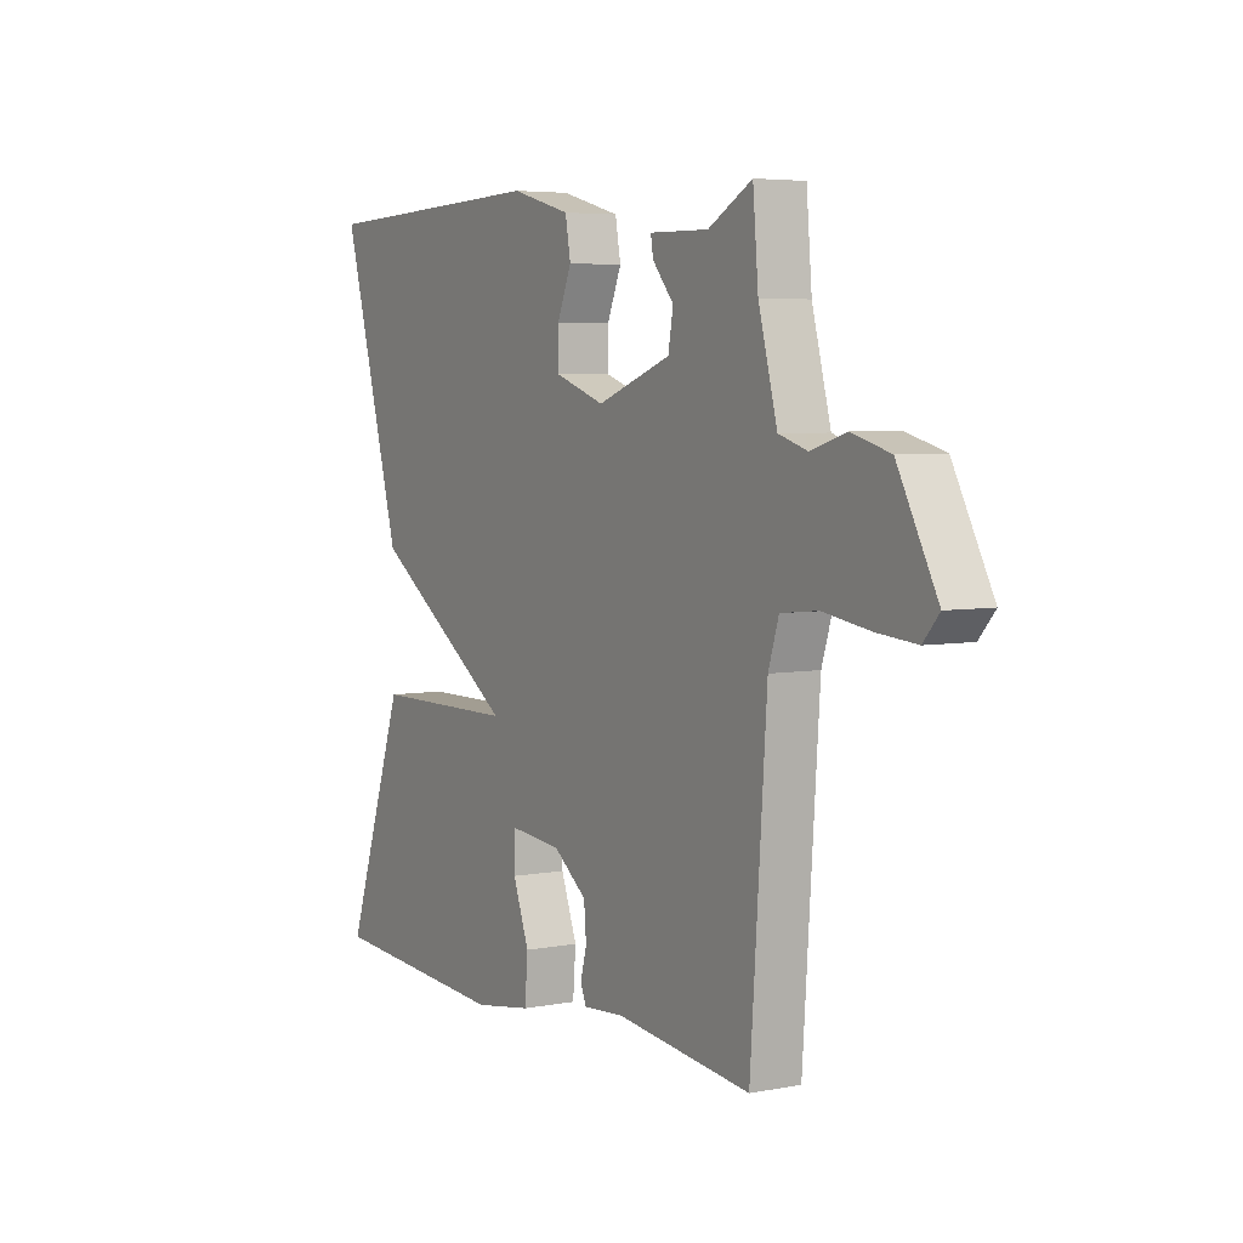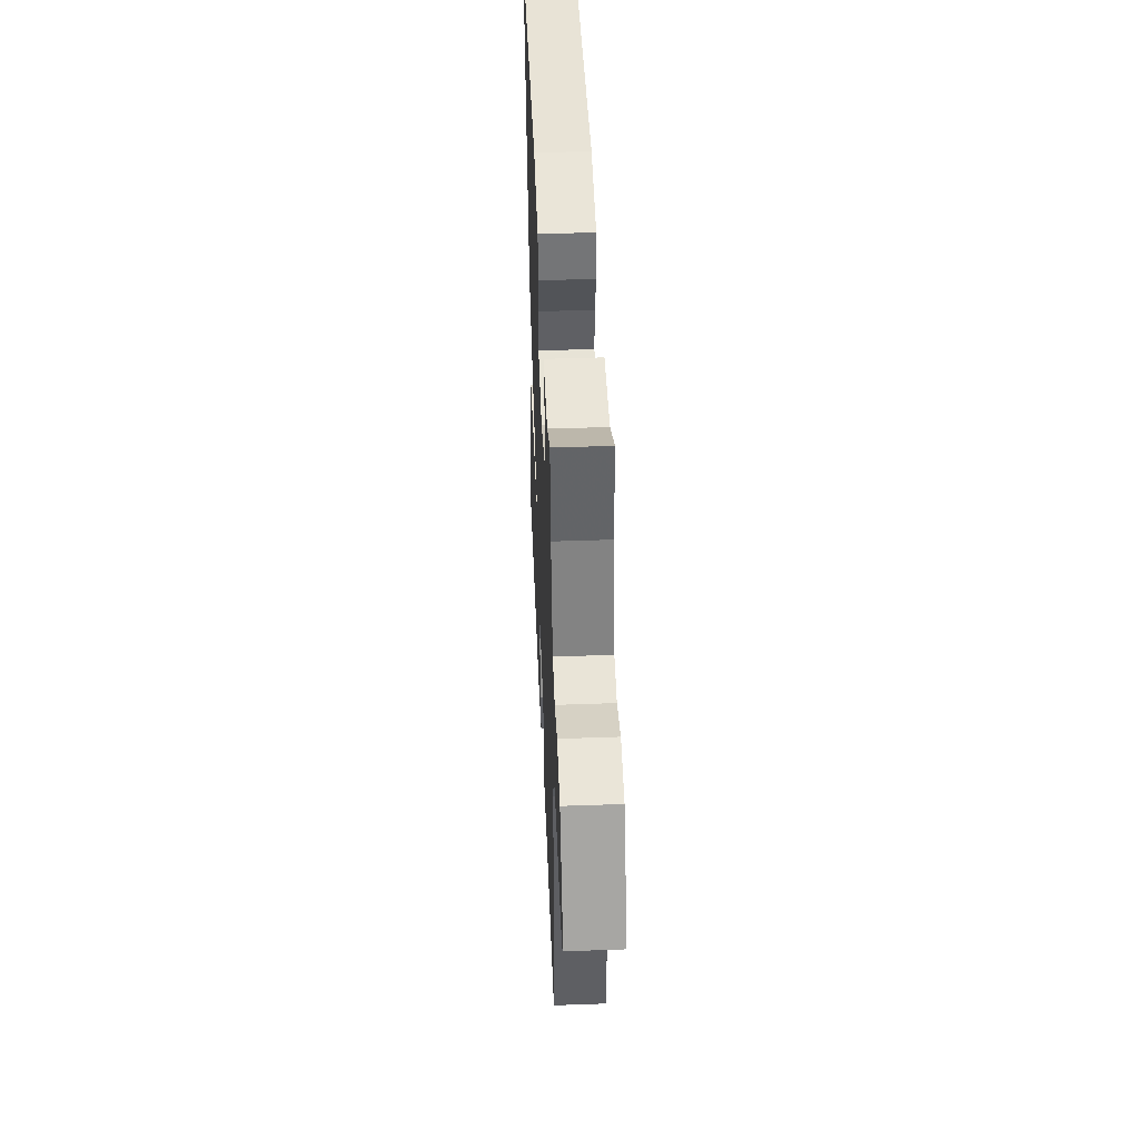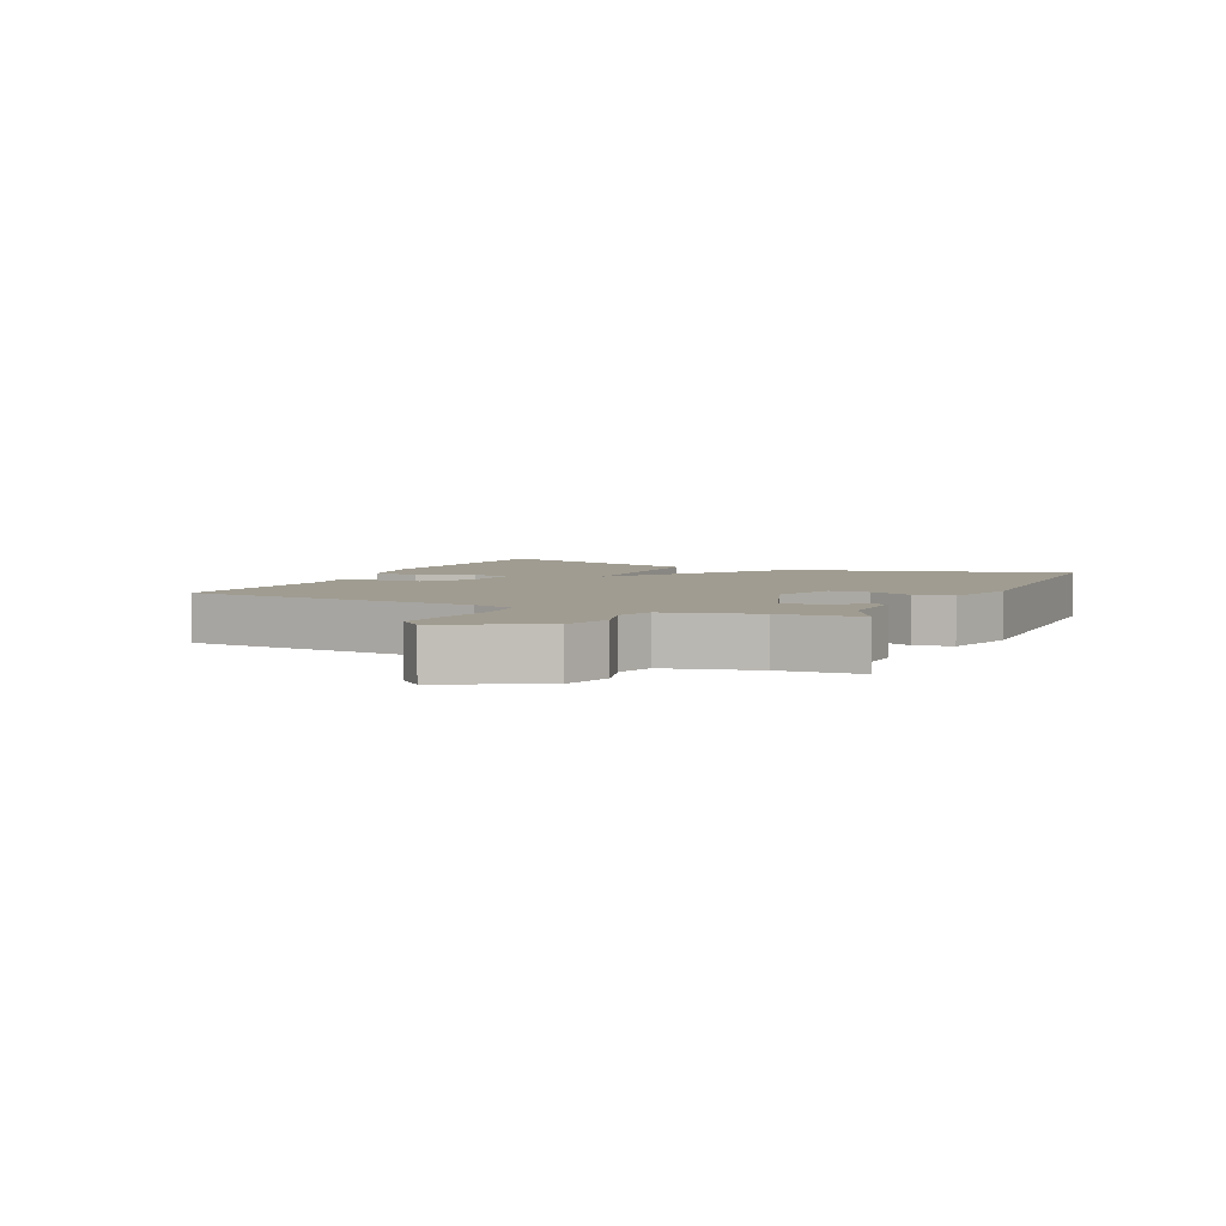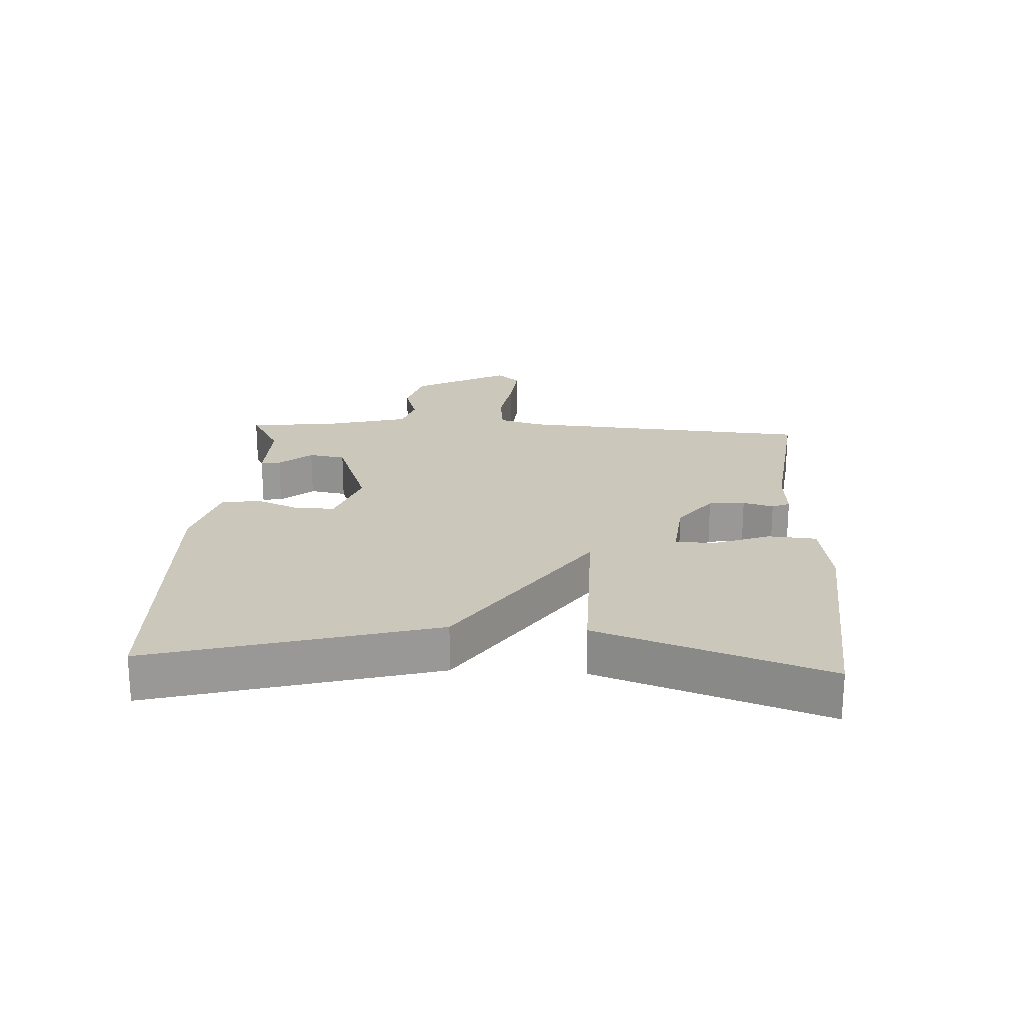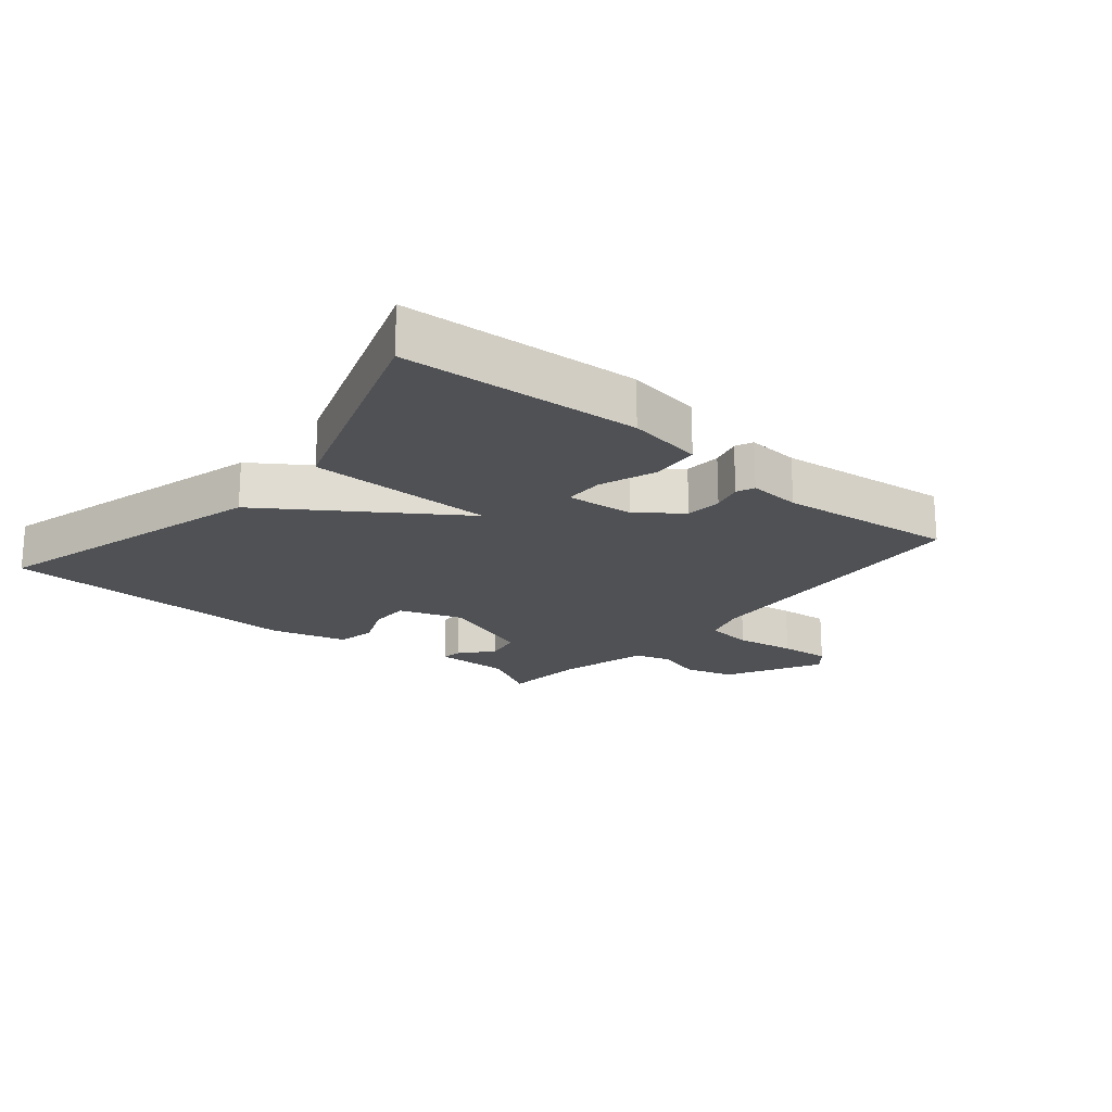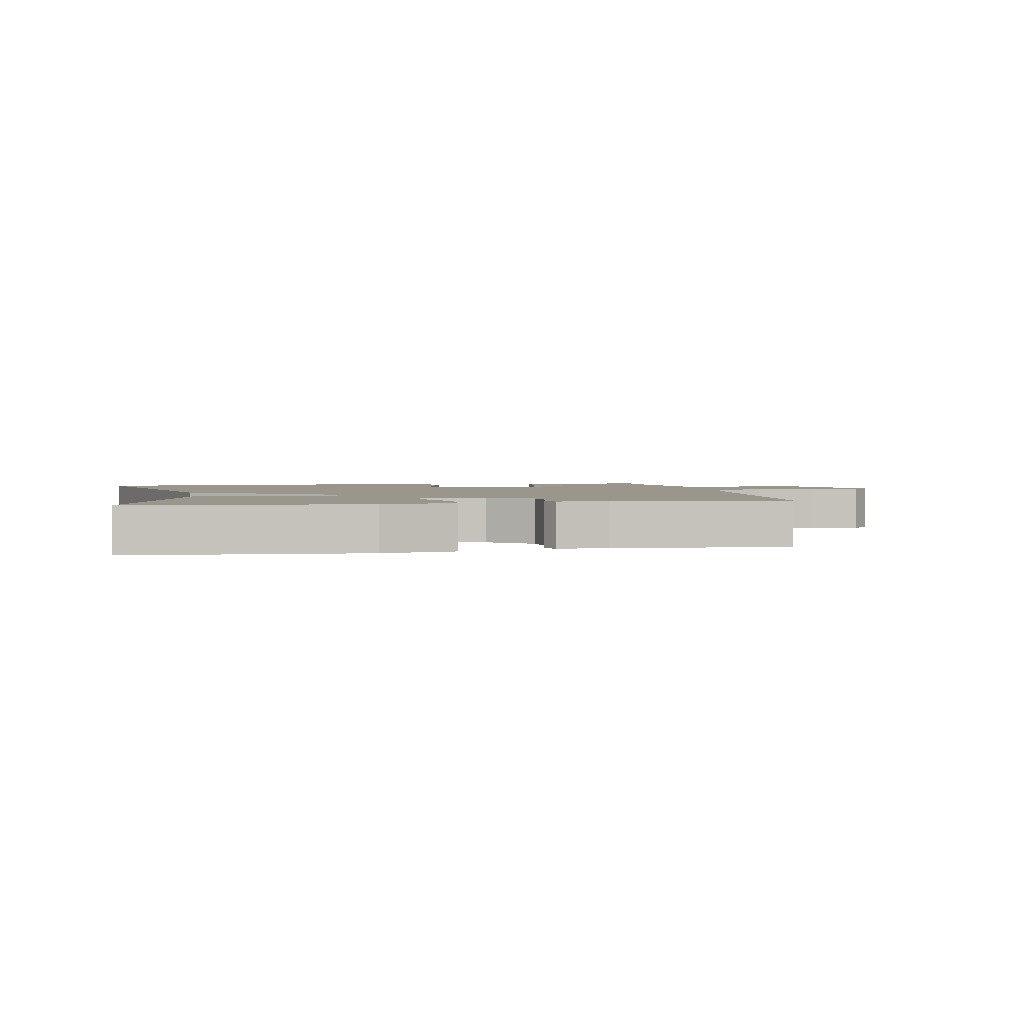
<metadata>
{"format":"obj","ext":"obj","renderer":"f3d","projection":"perspective","resolution":1024,"background":"white","views":[{"elev":5.0,"azim":-121.0,"up":"+Z"},{"elev":44.0,"azim":-92.4,"up":"+Z"},{"elev":4.4,"azim":-64.8,"up":"+Y"},{"elev":21.6,"azim":93.2,"up":"+Y"},{"elev":-19.9,"azim":140.2,"up":"+Y"},{"elev":2.4,"azim":168.9,"up":"+Y"}]}
</metadata>
<code>
v -0.5 0.07 -0.5
v -0.533 0.07 -0.031
v -0.554 0.07 0.036
v -0.629 0.07 0.044
v -0.724 0.07 0.029
v -0.804 0.07 0.022
v -0.836 0.07 0.059
v -0.756 0.07 0.21
v -0.678 0.07 0.232
v -0.607 0.07 0.21
v -0.549 0.07 0.228
v -0.511 0.07 0.372
v -0.5 0.07 0.5
v -0.411 0.07 0.45
v -0.291 0.07 0.452
v -0.296 0.07 0.421
v -0.339 0.07 0.37
v -0.329 0.07 0.312
v -0.179 0.07 0.257
v -0.078 0.07 0.292
v -0.078 0.07 0.354
v -0.107 0.07 0.424
v -0.096 0.07 0.485
v 0.025 0.07 0.518
v 0.5 0.07 0.5
v 0.378 0.07 0.057
v 0.085 0.07 -0.142
v 0.378 0.07 -0.143
v 0.5 0.07 -0.5
v 0.128 0.07 -0.525
v 0.01 0.07 -0.506
v 0.004 0.07 -0.43
v 0.037 0.07 -0.341
v 0.036 0.07 -0.279
v -0.07 0.07 -0.289
v -0.138 0.07 -0.341
v -0.143 0.07 -0.398
v -0.13 0.07 -0.446
v -0.142 0.07 -0.474
v -0.224 0.07 -0.468
v -0.5 0 -0.5
v -0.533 0 -0.031
v -0.554 0 0.036
v -0.629 0 0.044
v -0.724 0 0.029
v -0.804 0 0.022
v -0.836 0 0.059
v -0.756 0 0.21
v -0.678 0 0.232
v -0.607 0 0.21
v -0.549 0 0.228
v -0.511 0 0.372
v -0.5 0 0.5
v -0.411 0 0.45
v -0.291 0 0.452
v -0.296 0 0.421
v -0.339 0 0.37
v -0.329 0 0.312
v -0.179 0 0.257
v -0.078 0 0.292
v -0.078 0 0.354
v -0.107 0 0.424
v -0.096 0 0.485
v 0.025 0 0.518
v 0.5 0 0.5
v 0.378 0 0.057
v 0.085 0 -0.142
v 0.378 0 -0.143
v 0.5 0 -0.5
v 0.128 0 -0.525
v 0.01 0 -0.506
v 0.004 0 -0.43
v 0.037 0 -0.341
v 0.036 0 -0.279
v -0.07 0 -0.289
v -0.138 0 -0.341
v -0.143 0 -0.398
v -0.13 0 -0.446
v -0.142 0 -0.474
v -0.224 0 -0.468
f 37 38 39 40
f 40 1 2
f 37 40 2
f 36 37 2
f 35 36 2 3
f 34 35 3
f 31 32 33
f 30 31 33
f 29 30 33
f 28 29 33
f 27 28 33 34
f 25 26 27
f 24 25 27
f 23 24 27
f 21 22 23
f 21 23 27 34
f 14 15 16 17
f 14 17 18
f 13 14 18
f 12 13 18
f 11 12 18 19
f 8 9 10
f 7 8 10
f 6 7 10
f 5 6 10
f 4 5 10
f 10 11 19
f 4 10 19
f 3 4 19
f 20 21 34
f 3 19 20 34
f 80 79 78 77
f 42 41 80
f 42 80 77
f 42 77 76
f 43 42 76 75
f 43 75 74
f 73 72 71
f 73 71 70
f 73 70 69
f 73 69 68
f 74 73 68 67
f 67 66 65
f 67 65 64
f 67 64 63
f 63 62 61
f 74 67 63 61
f 57 56 55 54
f 58 57 54
f 58 54 53
f 58 53 52
f 59 58 52 51
f 50 49 48
f 50 48 47
f 50 47 46
f 50 46 45
f 50 45 44
f 59 51 50
f 59 50 44
f 59 44 43
f 74 61 60
f 74 60 59 43
f 1 41 42 2
f 2 42 43 3
f 3 43 44 4
f 4 44 45 5
f 5 45 46 6
f 6 46 47 7
f 7 47 48 8
f 8 48 49 9
f 9 49 50 10
f 10 50 51 11
f 11 51 52 12
f 12 52 53 13
f 13 53 54 14
f 14 54 55 15
f 15 55 56 16
f 16 56 57 17
f 17 57 58 18
f 18 58 59 19
f 19 59 60 20
f 20 60 61 21
f 21 61 62 22
f 22 62 63 23
f 23 63 64 24
f 24 64 65 25
f 25 65 66 26
f 26 66 67 27
f 27 67 68 28
f 28 68 69 29
f 29 69 70 30
f 30 70 71 31
f 31 71 72 32
f 32 72 73 33
f 33 73 74 34
f 34 74 75 35
f 35 75 76 36
f 36 76 77 37
f 37 77 78 38
f 38 78 79 39
f 39 79 80 40
f 40 80 41 1

</code>
